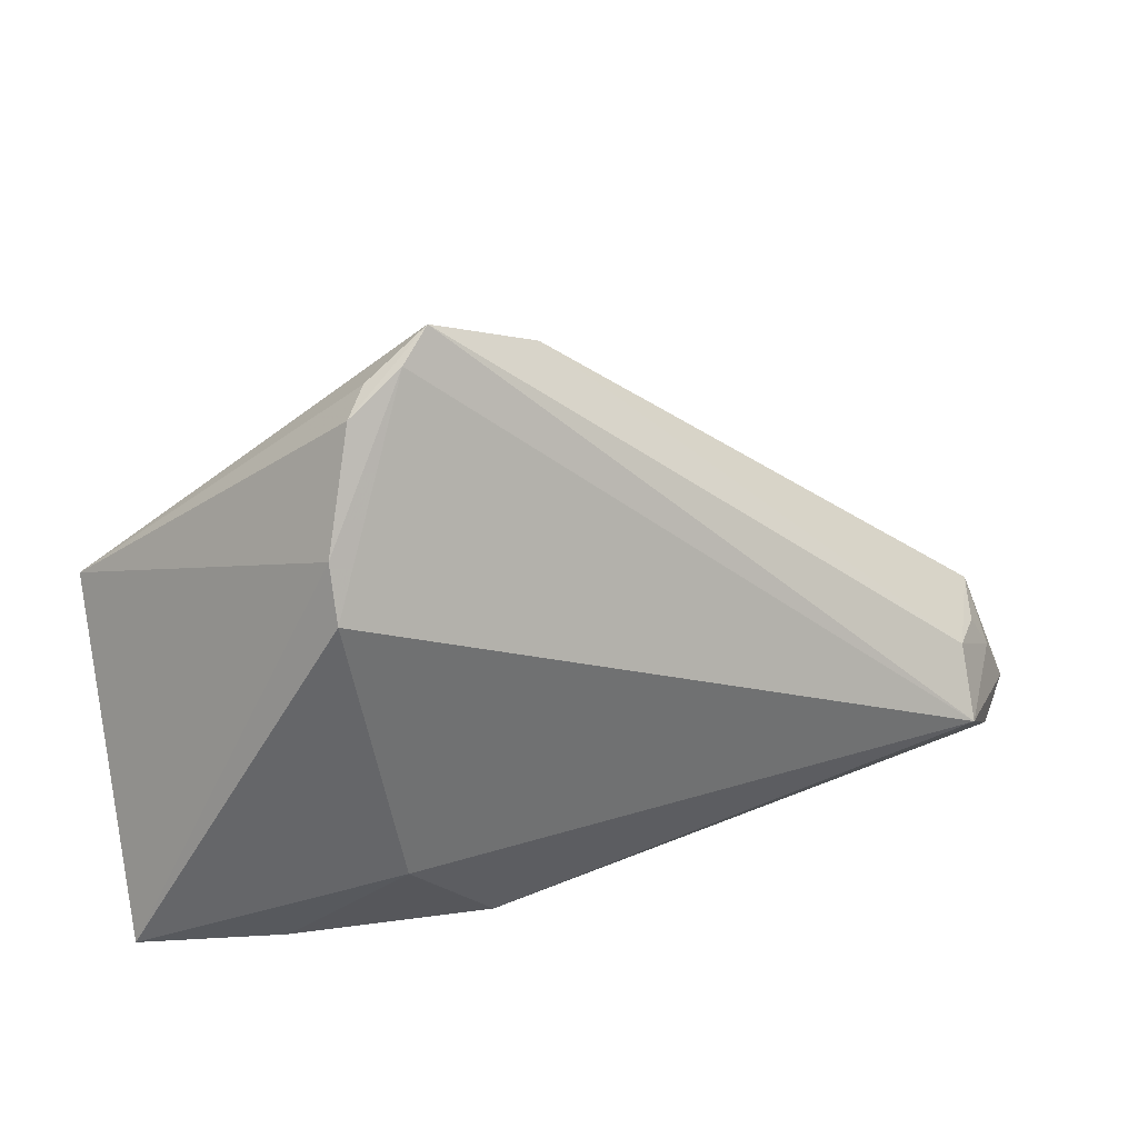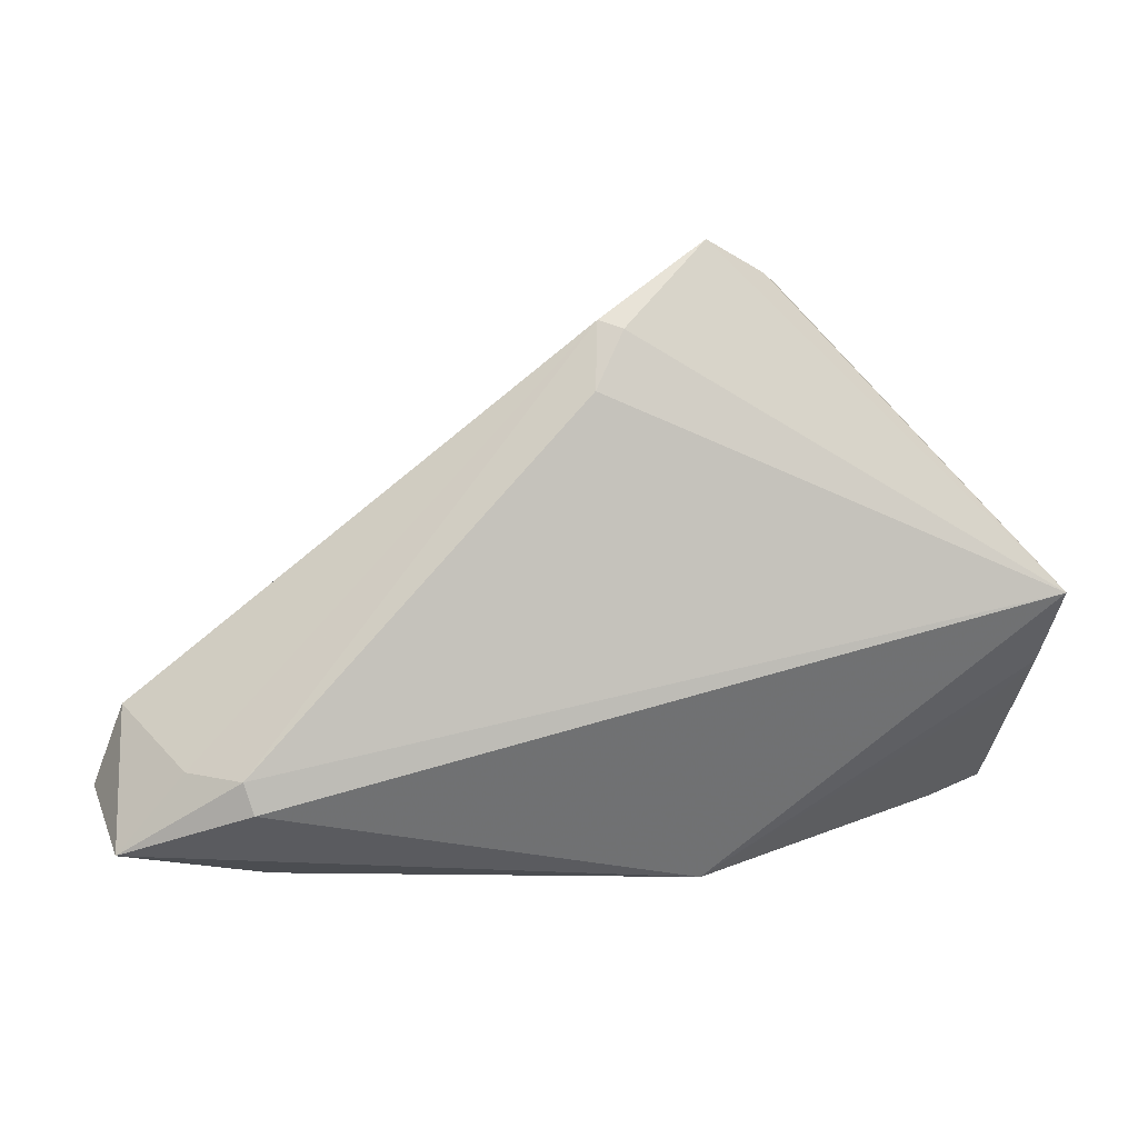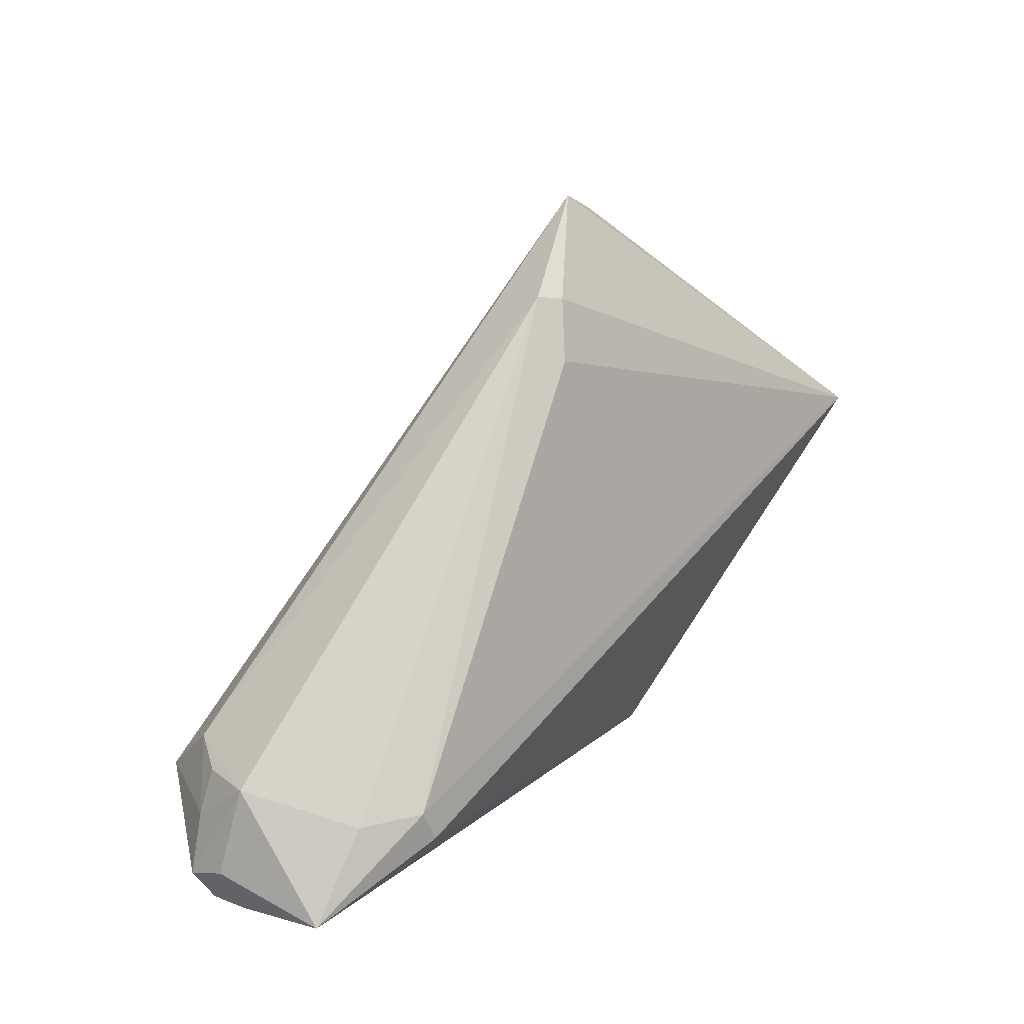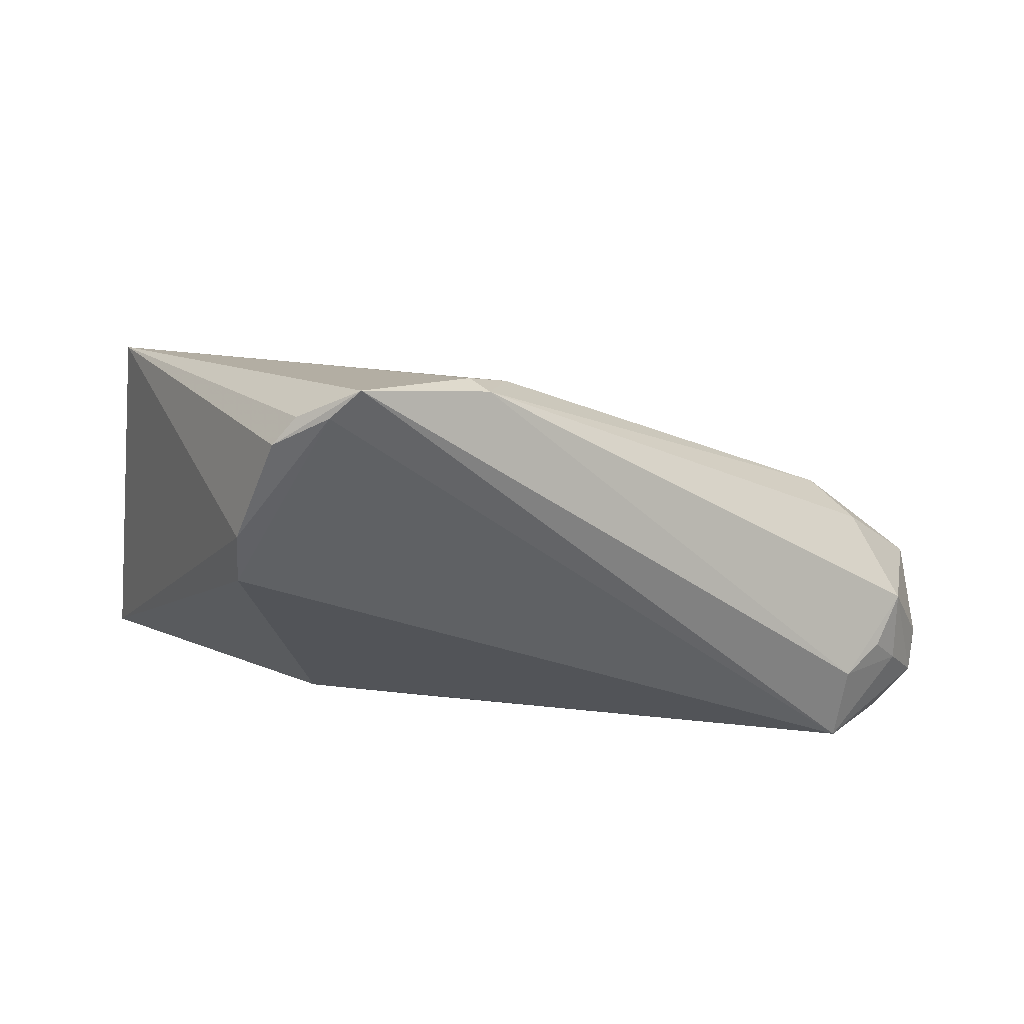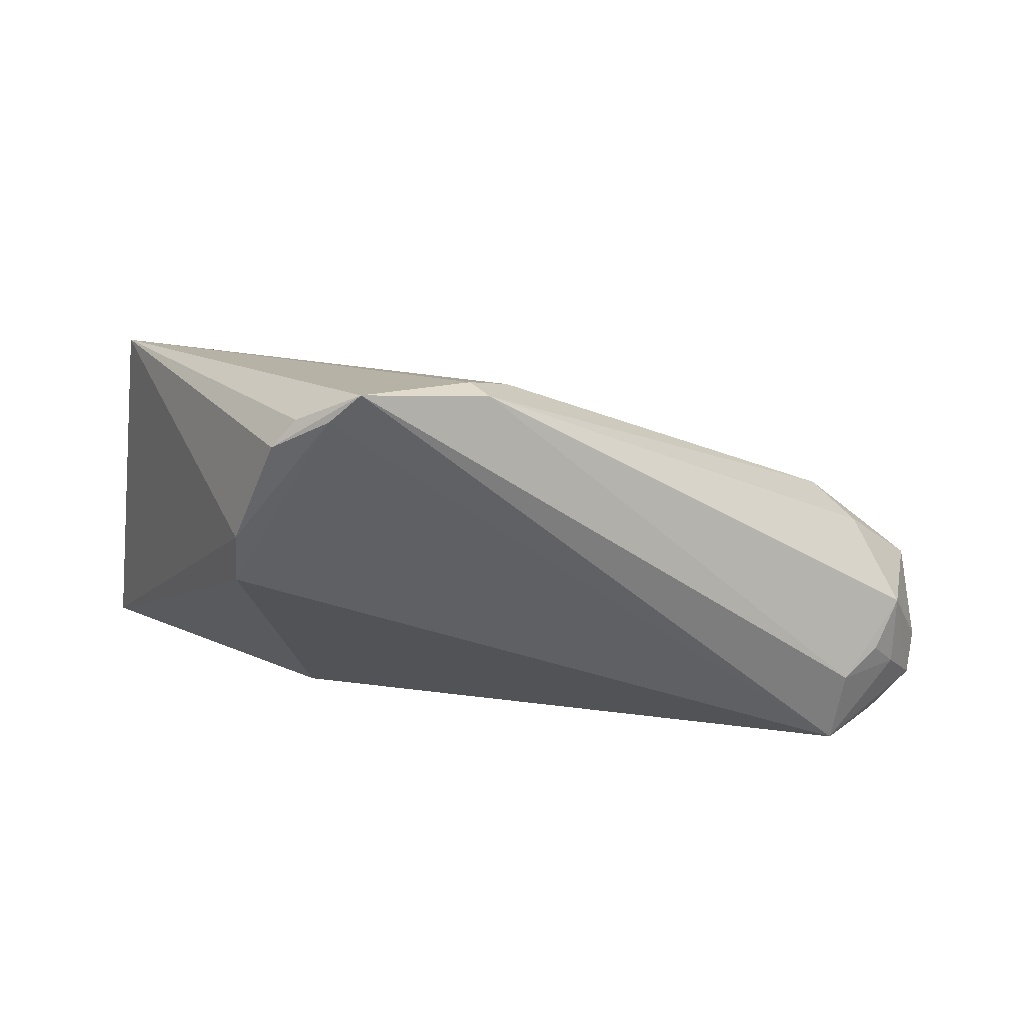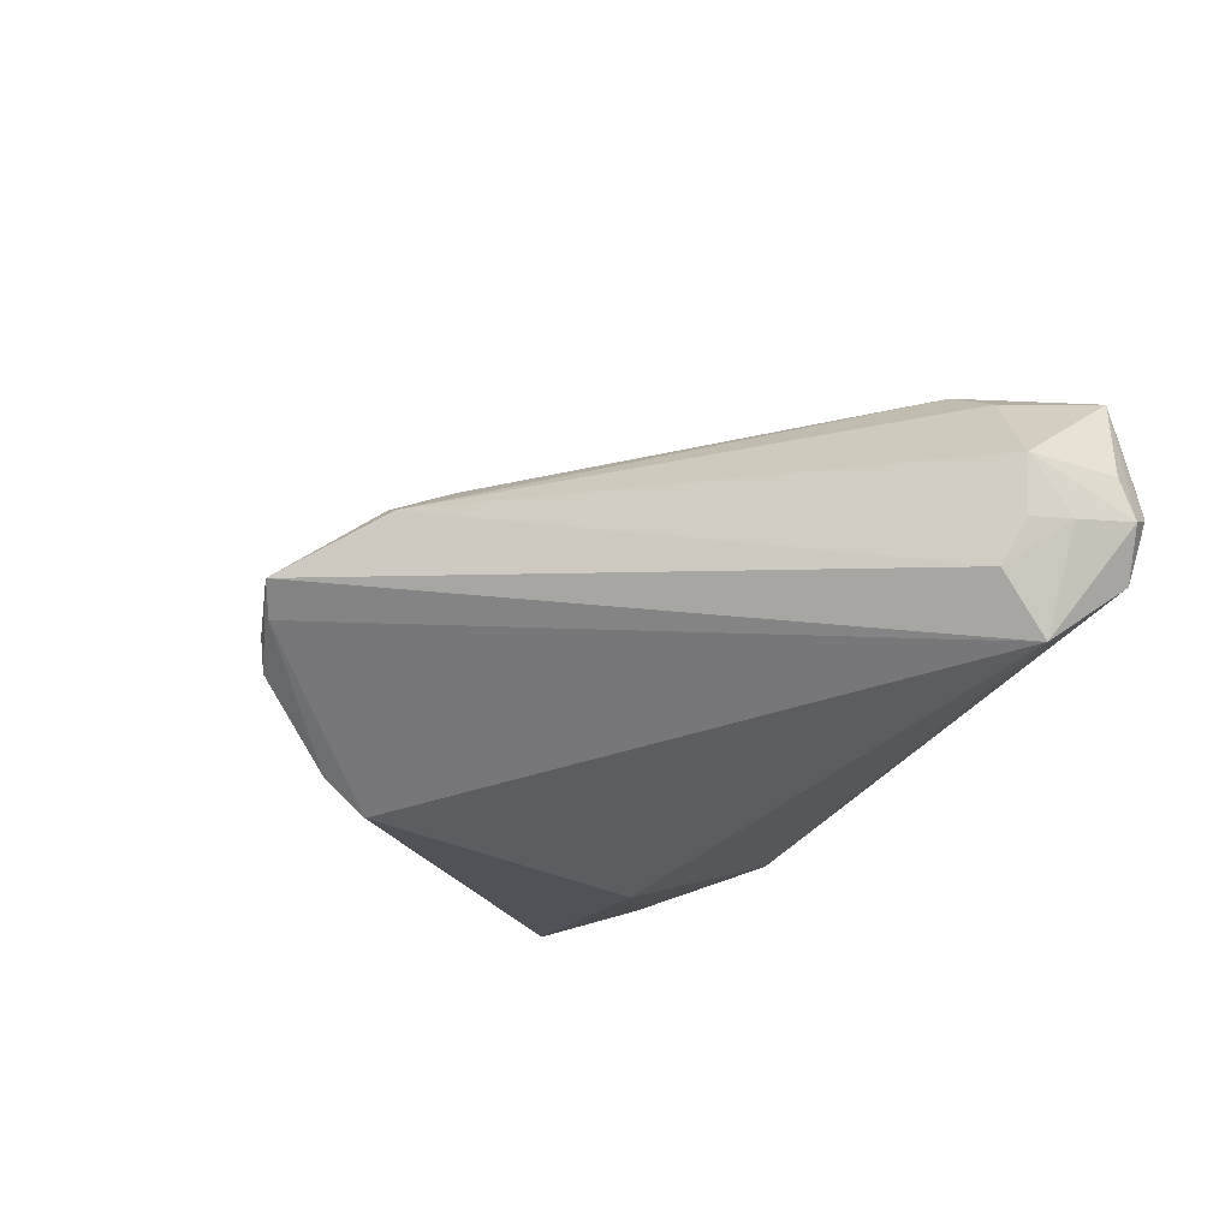
<metadata>
{"format":"obj","ext":"obj","renderer":"f3d","projection":"perspective","resolution":1024,"background":"white","views":[{"elev":35.5,"azim":161.5,"up":"+Y"},{"elev":20.0,"azim":-12.1,"up":"+Y"},{"elev":31.0,"azim":-53.6,"up":"+Y"},{"elev":66.3,"azim":-173.2,"up":"+Y"},{"elev":67.6,"azim":-172.3,"up":"+Y"},{"elev":-35.5,"azim":-131.2,"up":"+Z"}]}
</metadata>
<code>
v 0.05062 -0.0005083 0.01699
v 0.001431 0.02176 0.006479
v 0.01319 -0.03502 -0.01286
v 0.04496 -0.0338 -0.004478
v 0.002655 0.02809 0.001724
v 0.03592 -0.03502 -0.00954
v 0.05227 -0.03308 -0.007468
v -0.04312 -0.01246 -0.01136
v -0.04819 -0.02618 -0.0101
v 0.0491 -0.03272 -0.005579
v -0.05053 -0.02388 0.01113
v -0.03413 -0.03109 0.004287
v -0.04662 -0.01309 -0.006789
v -0.05123 -0.02636 -0.003387
v -0.0487 -0.01178 -0.000578
v 0.01278 -0.03383 0.01001
v 0.005111 0.02743 0.003437
v -0.0522 -0.02346 -0.005575
v 0.01889 0.03217 -0.005585
v 0.02366 -0.02302 -0.01699
v 0.01561 0.03502 -0.003271
v -0.04923 -0.01734 -0.006526
v 0.02512 0.02842 -0.007636
v -0.0429 -0.01511 0.01113
v 0.02271 0.0306 -0.00503
v -0.04257 -0.01927 -0.01699
v 0.05024 -0.01047 0.01126
v -0.03631 -0.01831 0.01639
v 0.02934 0.01112 -0.01699
v 0.04679 -0.01524 0.009187
v -0.05227 -0.02121 -0.001087
v -0.05076 -0.02638 0.0004341
v 0.02925 0.01697 -0.01412
v -0.03725 -0.01481 0.01546
f 2 34 1
f 21 26 8
f 1 21 17
f 17 2 1
f 11 18 14
f 9 12 14
f 14 18 9
f 9 18 26
f 19 26 21
f 19 29 26
f 26 29 20
f 20 29 7
f 7 6 20
f 15 8 13
f 5 17 21
f 21 8 5
f 5 8 15
f 34 2 5
f 2 17 5
f 14 12 32
f 32 11 14
f 12 11 32
f 15 18 31
f 31 11 15
f 18 11 31
f 4 6 7
f 16 11 12
f 6 4 16
f 23 19 21
f 3 20 6
f 26 20 3
f 3 16 12
f 6 16 3
f 3 9 26
f 12 9 3
f 22 18 15
f 15 13 22
f 26 18 22
f 22 8 26
f 22 13 8
f 34 5 24
f 24 5 15
f 24 11 34
f 15 11 24
f 27 7 1
f 1 16 27
f 34 11 28
f 11 16 28
f 1 34 28
f 28 16 1
f 29 19 33
f 19 23 33
f 33 23 1
f 1 7 33
f 7 29 33
f 25 21 1
f 1 23 25
f 25 23 21
f 10 4 7
f 7 27 10
f 30 16 4
f 30 27 16
f 4 10 30
f 30 10 27

</code>
